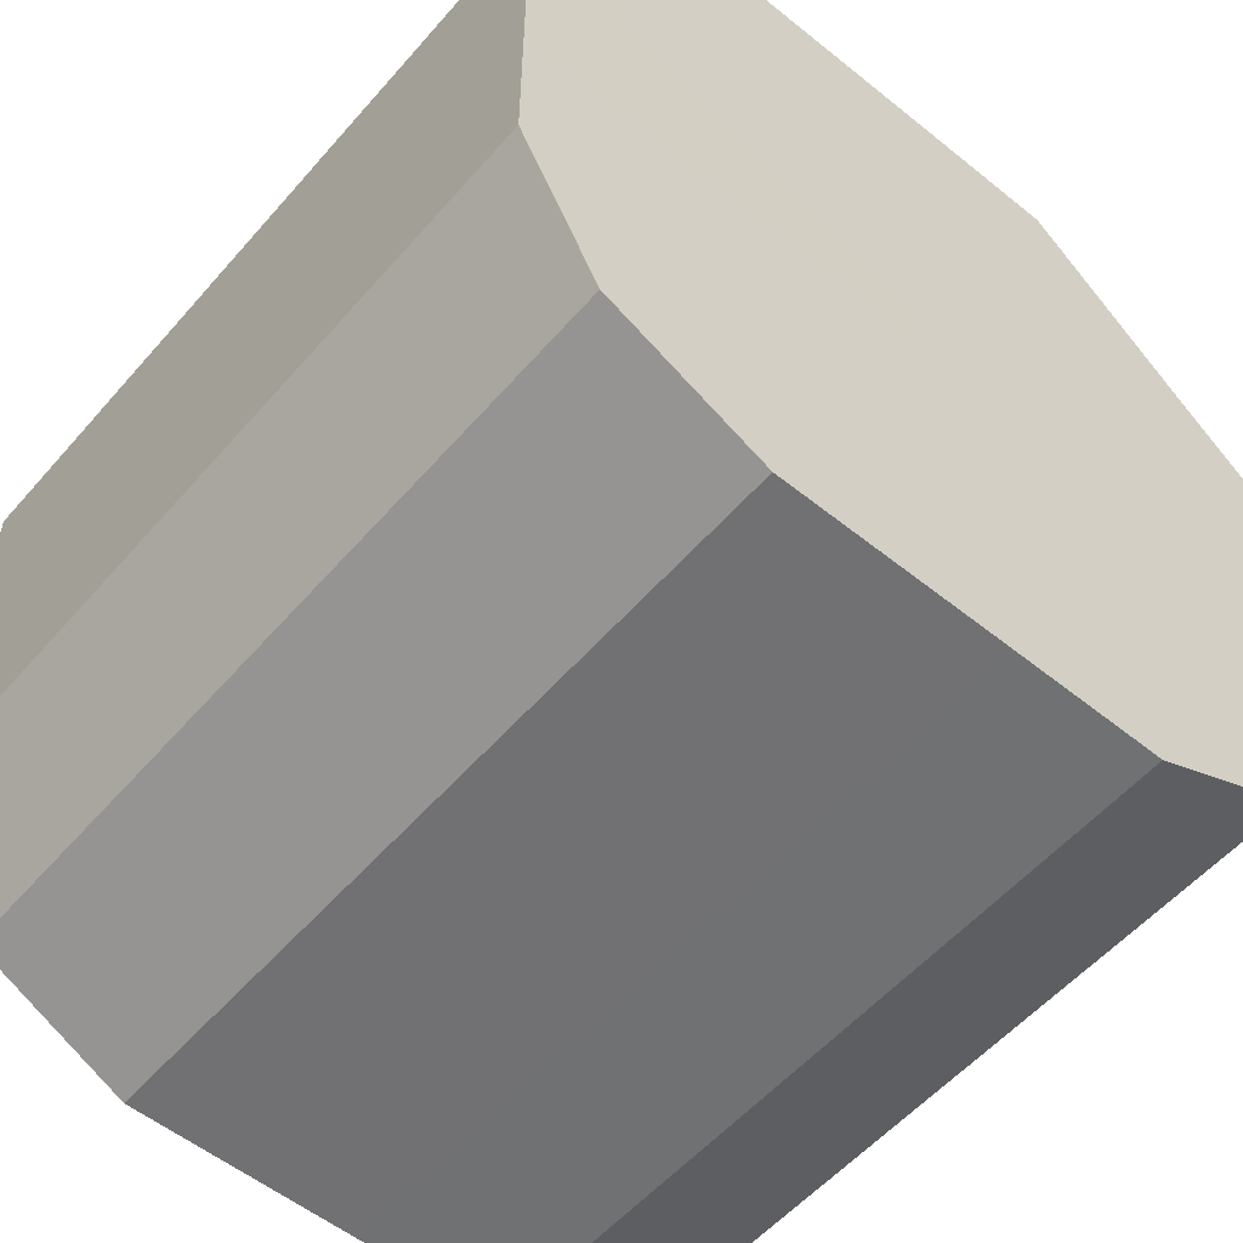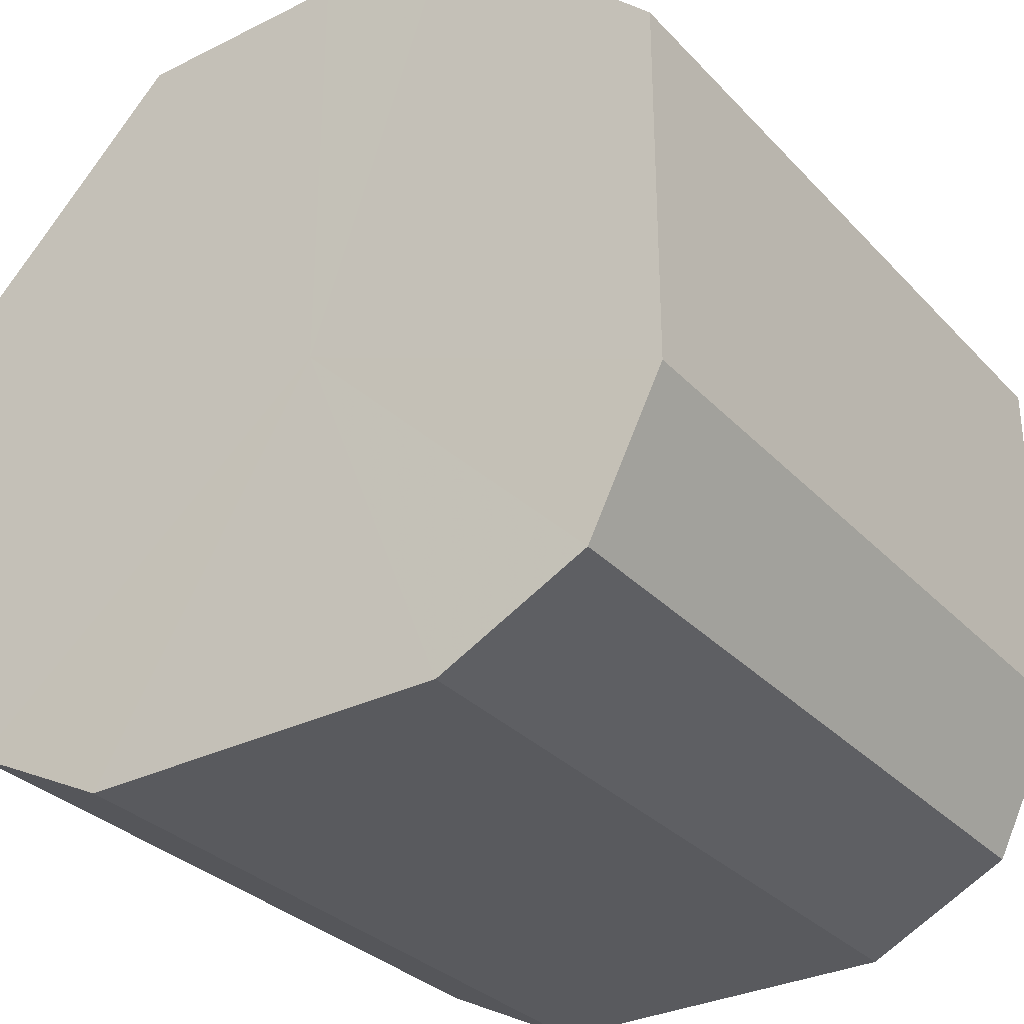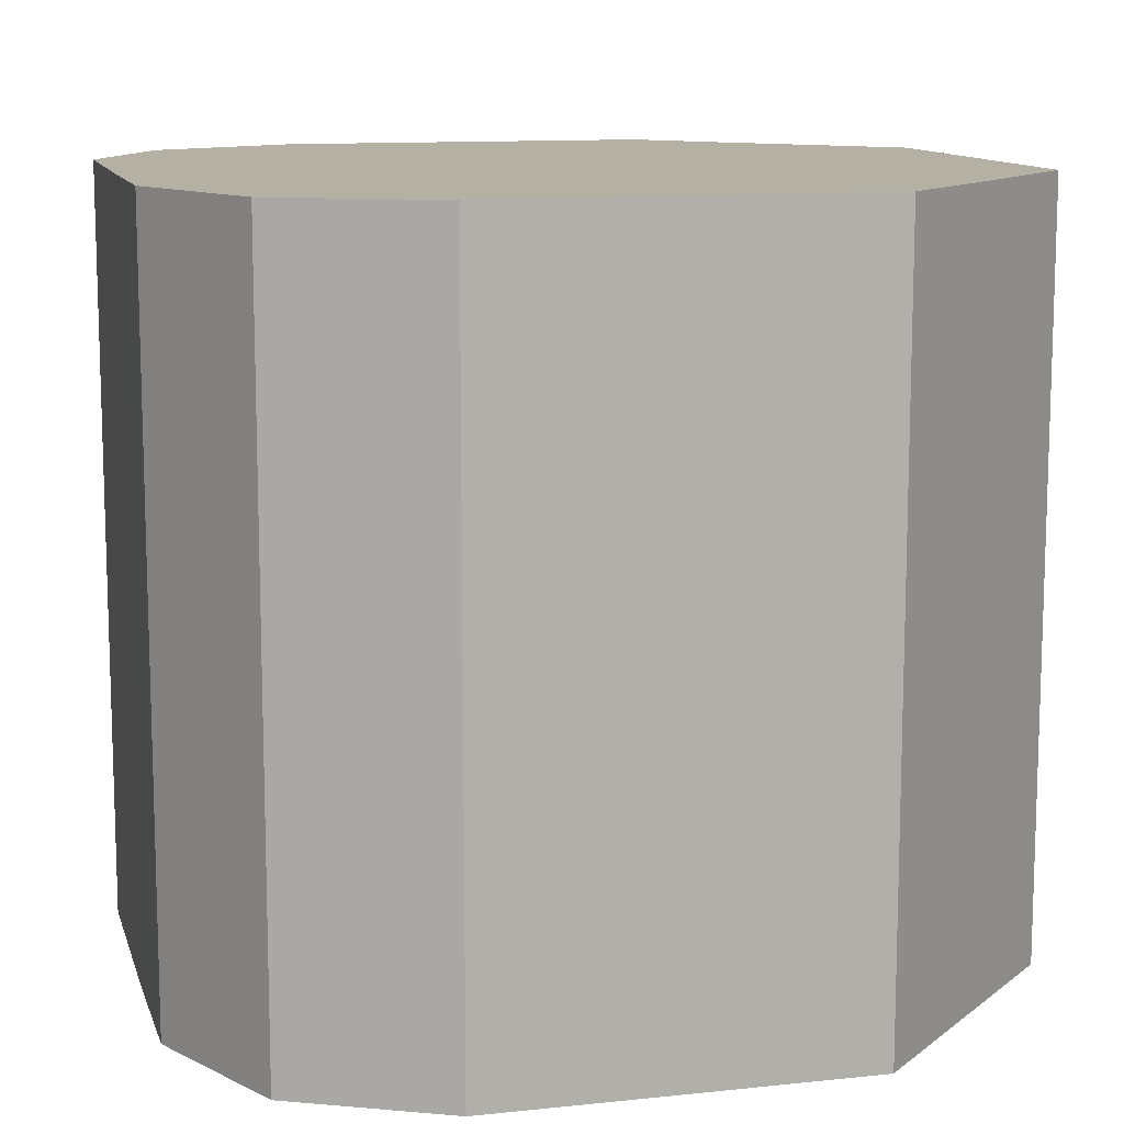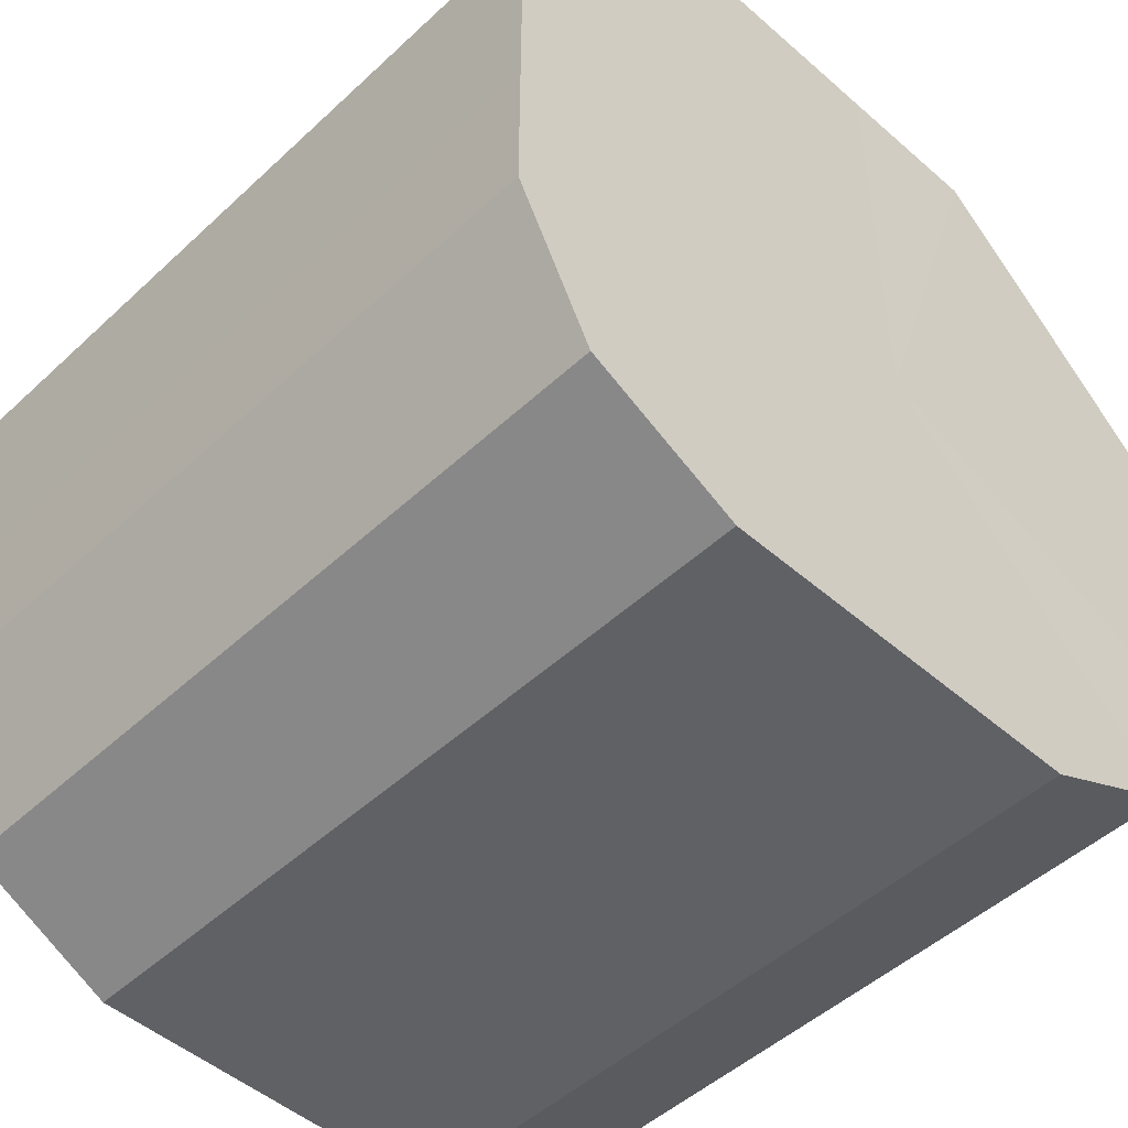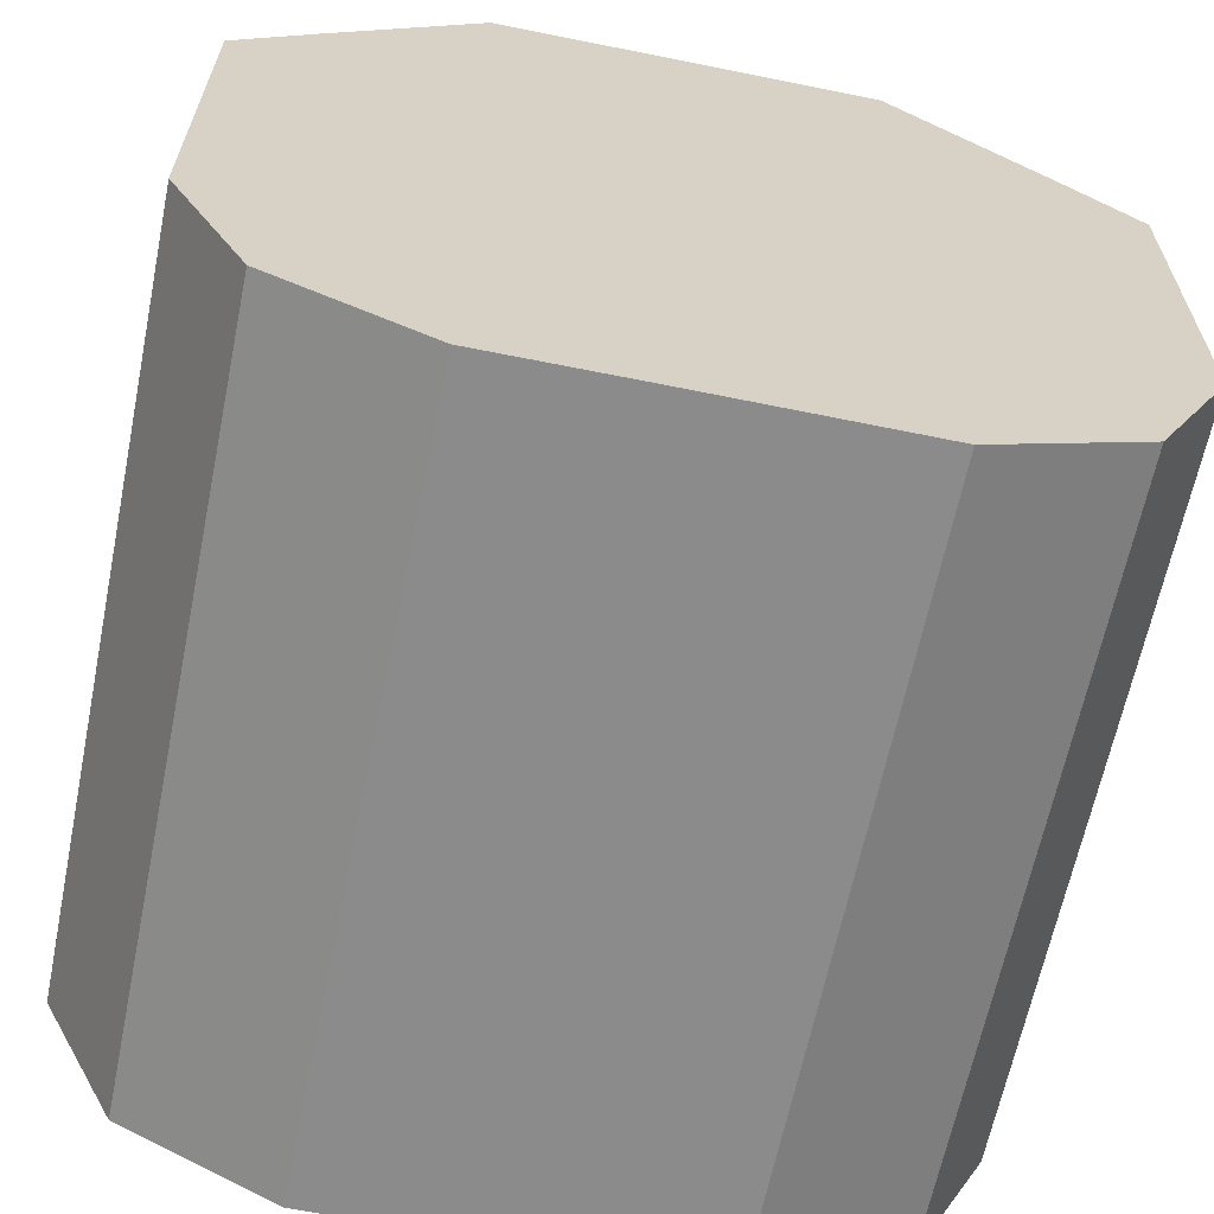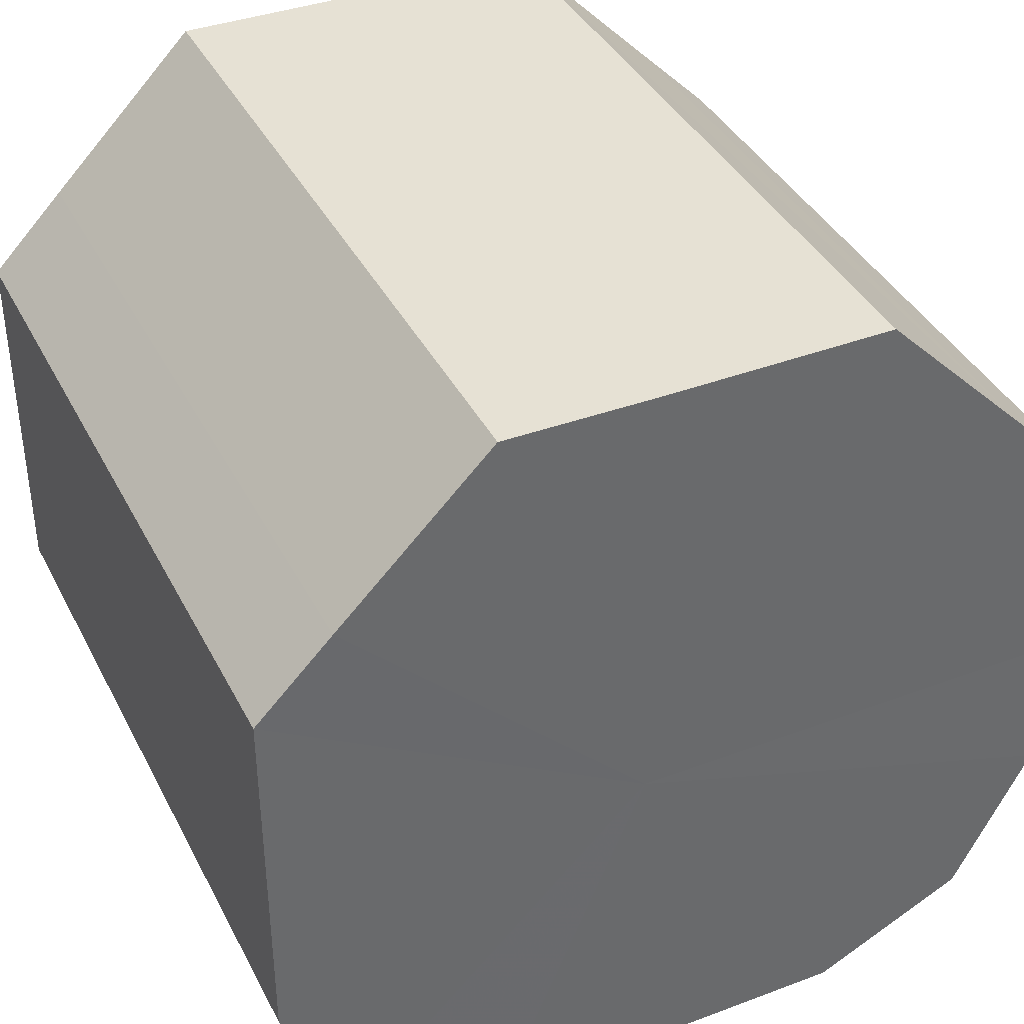
<metadata>
{"format":"obj","ext":"obj","renderer":"f3d","projection":"perspective","resolution":1024,"background":"white","views":[{"elev":-55.3,"azim":-40.2,"up":"+Y"},{"elev":-31.4,"azim":35.0,"up":"+Y"},{"elev":11.5,"azim":75.5,"up":"+Z"},{"elev":-48.7,"azim":-44.1,"up":"+Y"},{"elev":-63.9,"azim":168.4,"up":"+Y"},{"elev":39.1,"azim":154.9,"up":"+Y"}]}
</metadata>
<code>
o 17547
v 2176 1875 12.54
v 2176 1875 12.54
v 2176 1875 12.64
v 2176 1875 12.54
v 2176 1875 12.64
v 2176 1875 12.54
v 2176 1875 12.64
v 2176 1875 12.54
v 2176 1875 12.64
v 2176 1875 12.54
v 2176 1875 12.64
v 2176 1875 12.54
v 2176 1875 12.64
v 2176 1875 12.54
v 2176 1875 12.64
v 2176 1875 12.54
v 2176 1875 12.64
v 2176 1875 12.54
v 2176 1875 12.64
v 2176 1875 12.54
v 2176 1875 12.64
v 2176 1875 12.54
v 2176 1875 12.64
v 2176 1875 12.54
v 2176 1875 12.64
v 2176 1875 12.54
v 2176 1875 12.64
v 2176 1875 12.54
v 2176 1875 12.64
v 2176 1875 12.54
v 2176 1875 12.64
v 2176 1875 12.64
v 2176 1875 12.64
v 2176 1875 12.54
v 2176 1875 12.64
v 2176 1875 12.54
v 2176 1875 12.64
v 2176 1875 12.64
v 2176 1875 12.54
v 2176 1875 12.64
v 2176 1875 12.54
v 2176 1875 12.54
v 2176 1875 12.64
v 2176 1875 12.64
v 2176 1875 12.54
v 2176 1875 12.64
v 2176 1875 12.54
v 2176 1875 12.54
v 2176 1875 12.64
v 2176 1875 12.64
v 2176 1875 12.54
v 2176 1875 12.64
v 2176 1875 12.54
v 2176 1875 12.54
v 2176 1875 12.64
v 2176 1875 12.64
v 2176 1875 12.54
v 2176 1875 12.64
v 2176 1875 12.54
v 2176 1875 12.54
v 2176 1875 12.64
v 2176 1875 12.64
v 2176 1875 12.54
v 2176 1875 12.54
v 2176 1875 12.54
v 2176 1875 12.54
v 2176 1875 12.54
v 2176 1875 12.54
v 2176 1875 12.54
v 2176 1875 12.54
v 2176 1875 12.54
v 2176 1875 12.54
v 2176 1875 12.54
v 2176 1875 12.54
v 2176 1875 12.54
v 2176 1875 12.54
v 2176 1875 12.54
v 2176 1875 12.54
v 2176 1875 12.54
v 2176 1875 12.54
v 2176 1875 12.54
v 2176 1875 12.64
v 2176 1875 12.64
v 2176 1875 12.64
v 2176 1875 12.64
v 2176 1875 12.64
v 2176 1875 12.64
v 2176 1875 12.64
v 2176 1875 12.64
v 2176 1875 12.64
v 2176 1875 12.64
v 2176 1875 12.64
v 2176 1875 12.64
v 2176 1875 12.64
v 2176 1875 12.64
v 2176 1875 12.64
v 2176 1875 12.64
v 2176 1875 12.64
f 1 2 3
f 2 4 5
f 6 1 7
f 4 8 9
f 10 6 11
f 8 12 13
f 14 10 15
f 12 16 17
f 18 14 19
f 16 20 21
f 22 18 23
f 20 24 25
f 26 22 27
f 24 28 29
f 30 26 31
f 28 30 32
f 33 34 35
f 35 36 37
f 38 39 33
f 40 41 38
f 37 42 43
f 44 45 40
f 46 47 44
f 43 48 49
f 50 51 46
f 52 53 50
f 49 54 55
f 56 57 52
f 58 59 56
f 55 60 61
f 62 63 58
f 61 64 62
f 65 66 67
f 65 68 66
f 65 67 69
f 65 70 68
f 65 69 71
f 65 72 70
f 65 71 73
f 65 74 72
f 65 73 75
f 65 76 74
f 65 75 77
f 65 78 76
f 65 77 79
f 65 80 78
f 65 79 81
f 65 81 80
f 82 83 84
f 82 85 83
f 82 84 86
f 82 87 85
f 82 86 88
f 82 89 87
f 82 88 90
f 82 91 89
f 82 90 92
f 82 93 91
f 82 92 94
f 82 95 93
f 82 94 96
f 82 97 95
f 82 96 98
f 82 98 97

</code>
